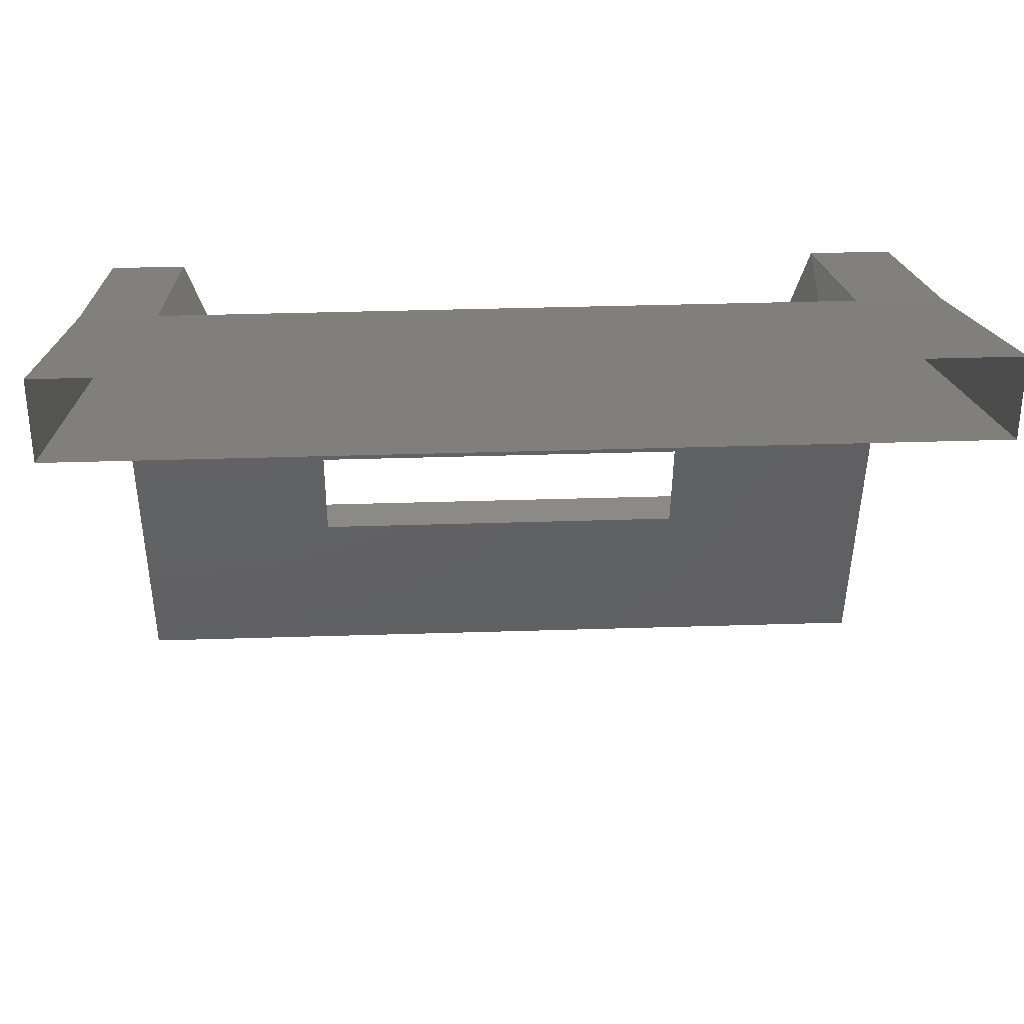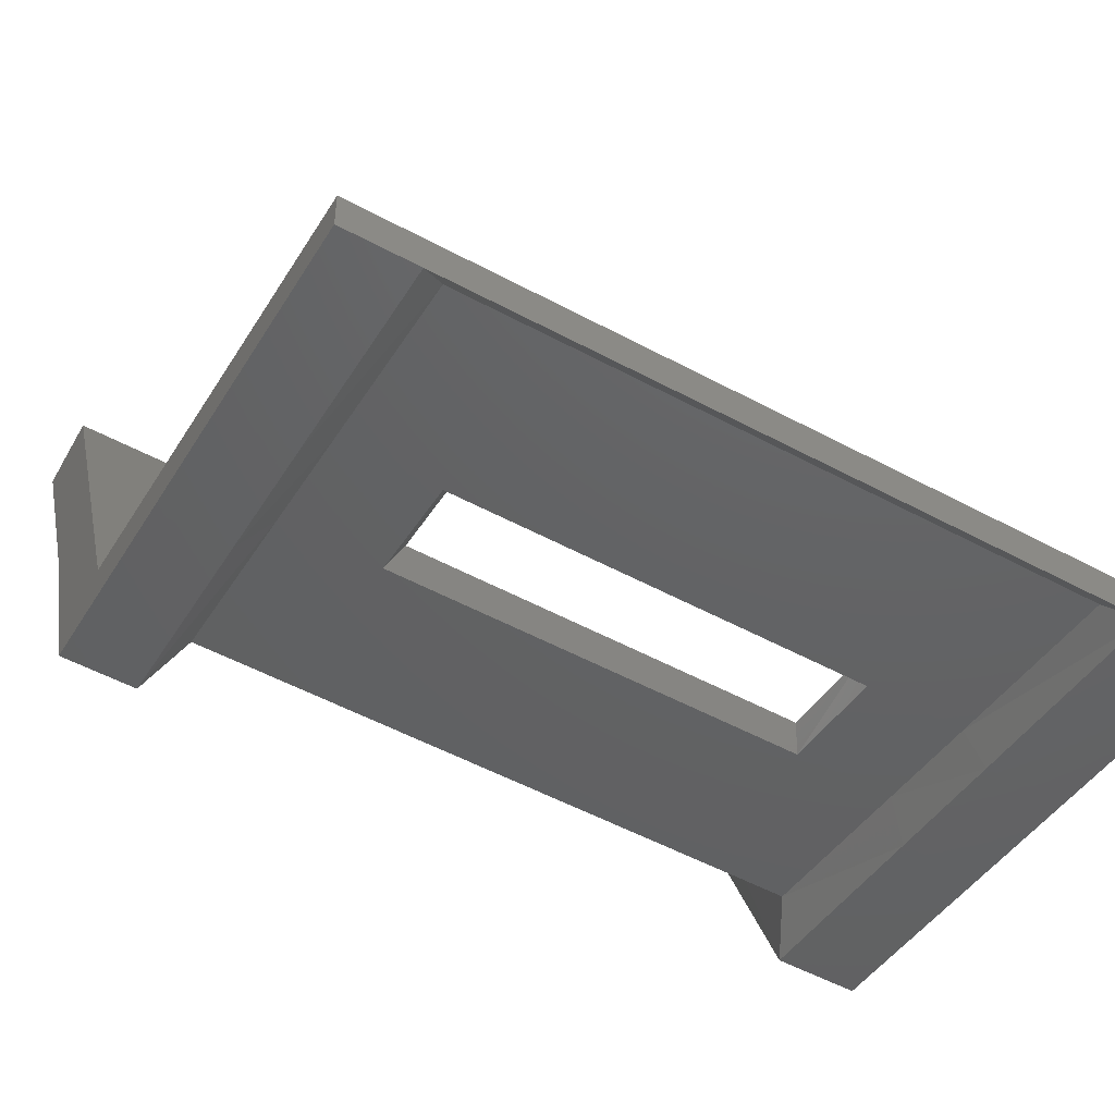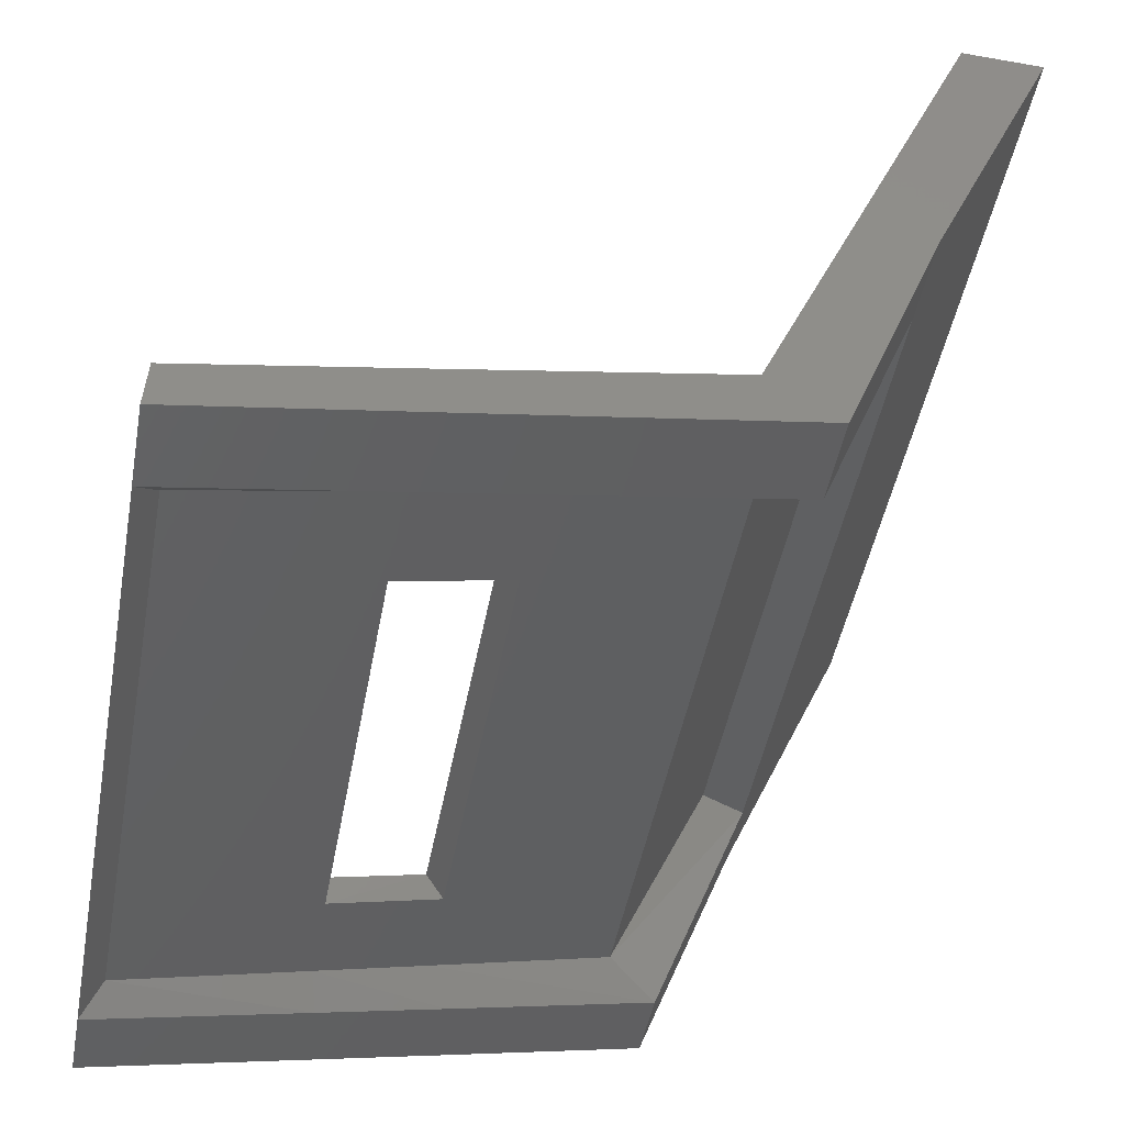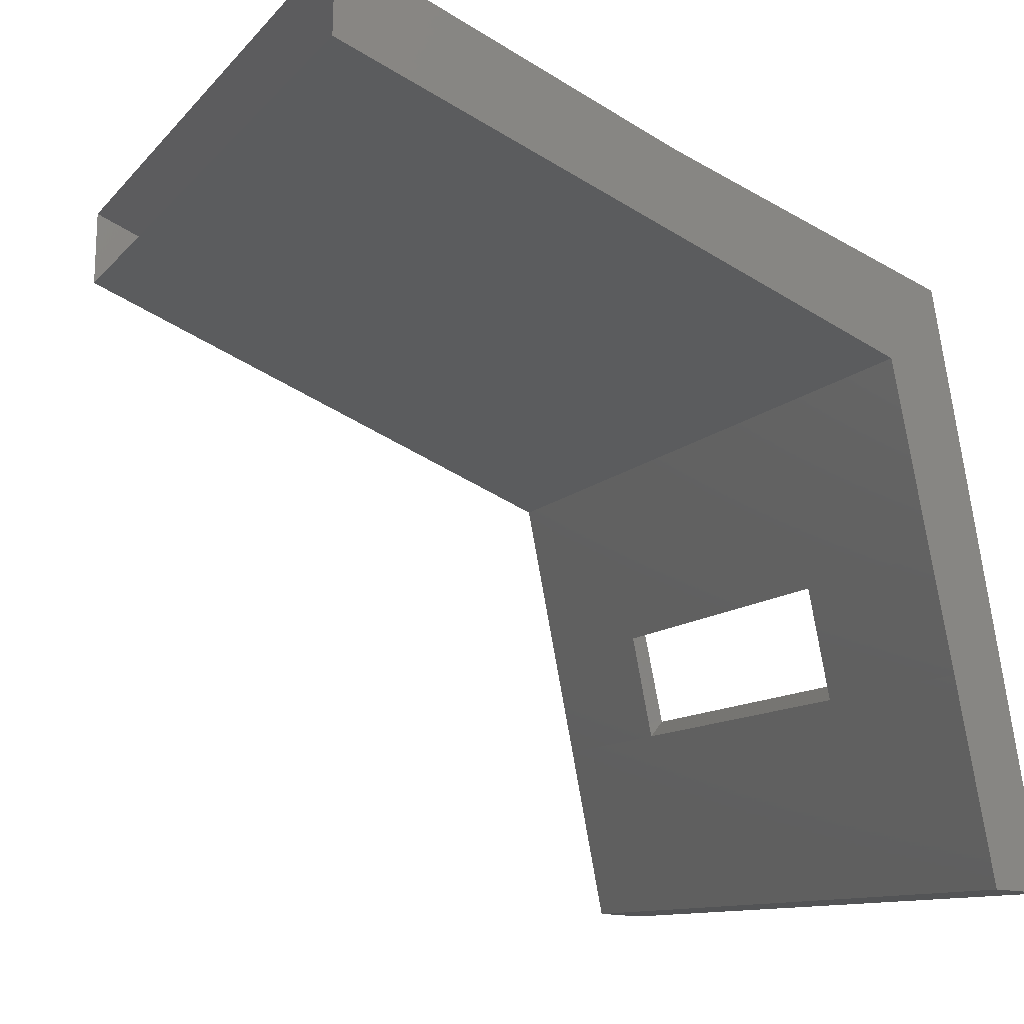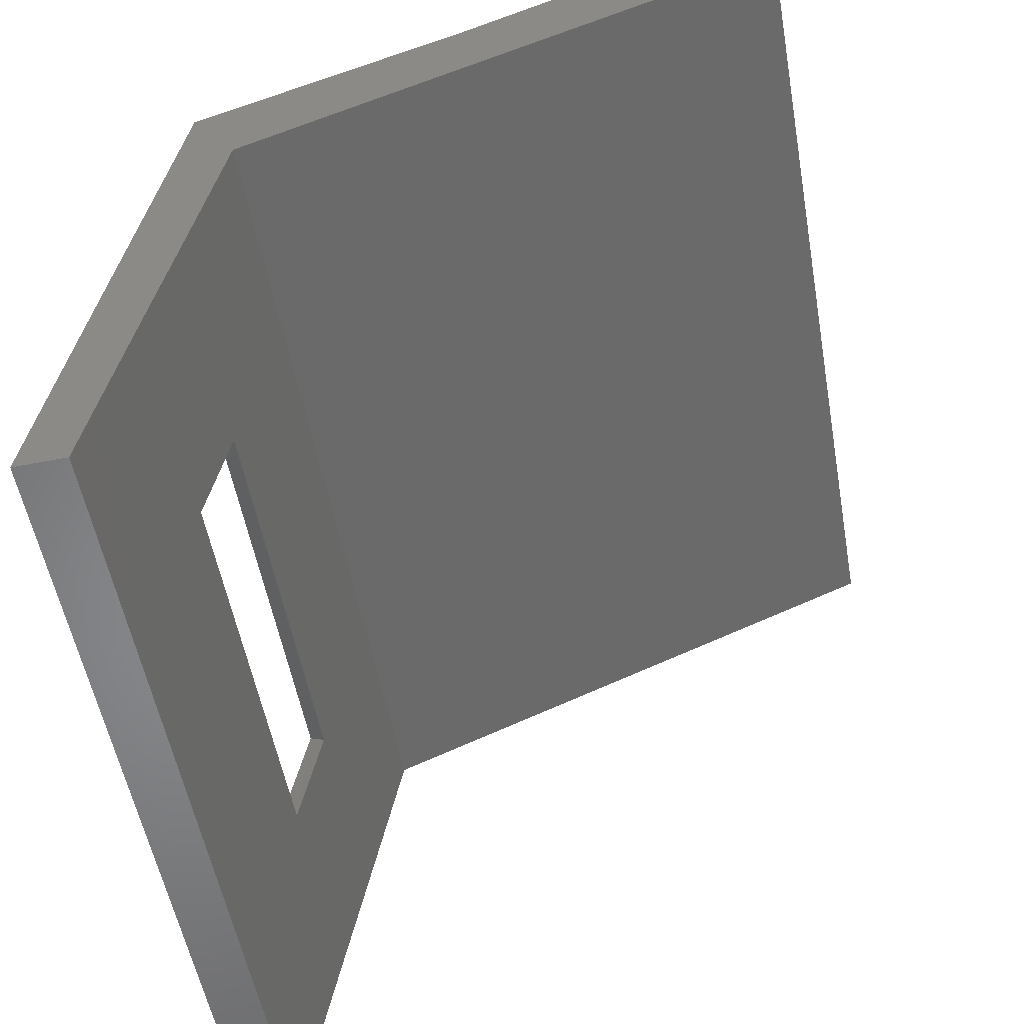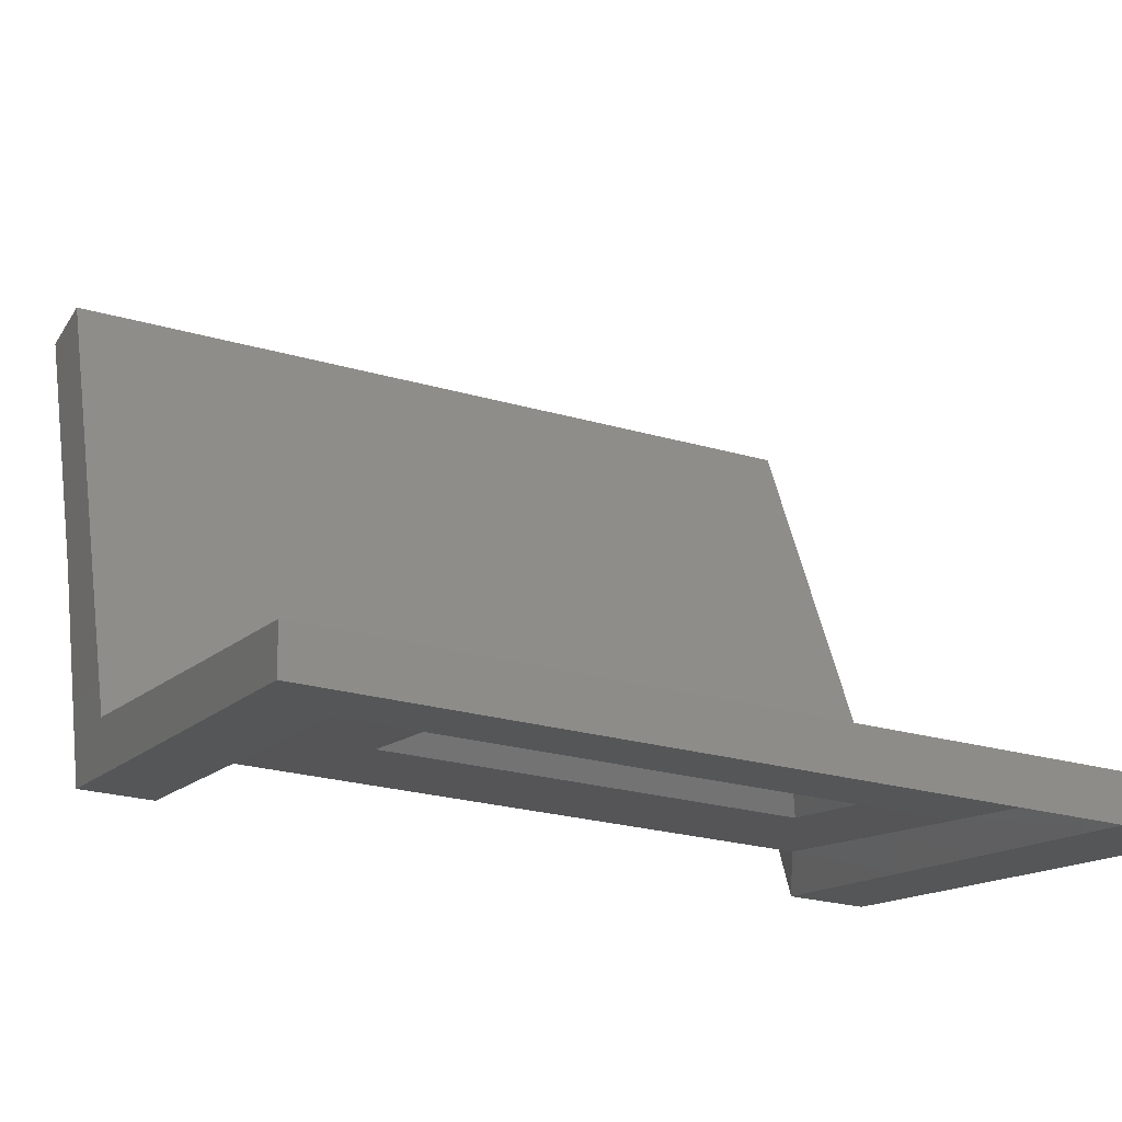
<metadata>
{"format":"stl","ext":"stl","renderer":"f3d","projection":"perspective","resolution":1024,"background":"white","views":[{"elev":36.1,"azim":-2.4,"up":"+Y"},{"elev":-54.5,"azim":-29.5,"up":"+Z"},{"elev":-47.1,"azim":79.5,"up":"+Z"},{"elev":-10.7,"azim":66.8,"up":"+Y"},{"elev":-52.6,"azim":-80.0,"up":"+Y"},{"elev":-24.9,"azim":-25.2,"up":"+Z"}]}
</metadata>
<code>
# stl→obj: 60 verts, 116 faces
v 108.4 244.5 213.9
v 108 245.1 214
v 108.4 243.3 211.2
v 108 243.9 210.9
v 108.4 241.2 210.8
v 108 241.5 210.4
v 108.4 239.9 210.5
v 108 240 210.2
v 108.4 237.6 210.1
v 108 237.4 209.7
v 109.3 237.4 209.7
v 116 237.4 209.7
v 117 237.4 209.7
v 116 240 210.2
v 117 240 210.2
v 116 241.5 210.4
v 117 241.5 210.4
v 116 243.9 210.9
v 117 243.9 210.9
v 116 245.1 214
v 117 245.1 214
v 117 246.8 217.8
v 107.2 237.4 209.7
v 107.2 237.4 210.3
v 109.5 237.4 210.3
v 114.7 237.4 209.7
v 114.5 237.4 210.3
v 117 237.4 210.3
v 115.7 237.6 210.1
v 115.7 239.9 210.5
v 115.7 241.2 210.8
v 115.7 243.3 211.2
v 115.7 244.5 213.9
v 107.2 246.8 217.8
v 107.2 245.1 214
v 107.2 243.9 210.9
v 107.2 241.5 210.4
v 107.2 240 210.2
v 117 239.7 210.7
v 114.3 239.7 210.7
v 117 241 211
v 114.3 241 211
v 117 243.1 211.4
v 107.2 243.1 211.4
v 109.5 237.6 210.1
v 114.5 237.6 210.1
v 107.2 241 211
v 107.2 239.7 210.7
v 114.5 239.9 210.5
v 114.5 241.2 210.8
v 107.2 244.4 214.6
v 107.2 245.8 217.8
v 116 246.8 217.8
v 108 246.8 217.8
v 117 244.4 214.6
v 117 245.8 217.8
v 109.7 241 211
v 109.7 239.7 210.7
v 109.5 241.2 210.8
v 109.5 239.9 210.5
f 1 2 3
f 2 3 4
f 3 4 5
f 4 5 6
f 5 6 7
f 6 7 8
f 7 8 9
f 8 9 10
f 9 10 11
f 12 13 14
f 13 14 15
f 14 15 16
f 15 16 17
f 16 17 18
f 17 18 19
f 18 19 20
f 19 20 21
f 20 21 22
f 23 10 24
f 10 24 11
f 24 11 25
f 11 25 26
f 25 26 27
f 26 27 12
f 27 12 28
f 12 28 13
f 29 12 30
f 12 30 14
f 30 14 31
f 14 31 16
f 31 16 32
f 16 32 18
f 32 18 33
f 18 33 20
f 34 2 35
f 2 35 4
f 35 4 36
f 4 36 6
f 36 6 37
f 6 37 8
f 37 8 38
f 8 38 23
f 28 27 39
f 27 39 40
f 39 40 41
f 40 41 42
f 41 42 43
f 42 43 44
f 9 45 11
f 45 11 46
f 11 46 26
f 46 26 29
f 26 29 12
f 36 44 37
f 44 37 47
f 37 47 38
f 47 38 48
f 38 48 24
f 13 28 15
f 28 15 39
f 15 39 17
f 39 17 41
f 17 41 43
f 46 29 49
f 29 49 30
f 49 30 50
f 30 50 31
f 50 31 32
f 36 44 35
f 44 35 51
f 35 51 34
f 51 34 52
f 22 53 20
f 53 20 54
f 20 54 2
f 54 2 34
f 43 19 55
f 19 55 21
f 55 21 56
f 21 56 22
f 47 57 48
f 57 48 58
f 48 58 24
f 58 24 25
f 3 59 5
f 59 5 60
f 5 60 7
f 60 7 9
f 9 60 45
f 60 45 49
f 45 49 46
f 42 57 50
f 57 50 59
f 55 56 51
f 56 51 52
f 1 3 33
f 3 33 32
f 47 44 57
f 44 57 42
f 58 60 40
f 60 40 49
f 59 60 57
f 60 57 58
f 51 55 44
f 55 44 43
f 25 58 27
f 58 27 40
f 20 33 2
f 33 2 1
f 42 40 50
f 40 50 49
f 3 59 32
f 59 32 50
f 24 38 23
f 43 17 19
f 10 23 8

</code>
